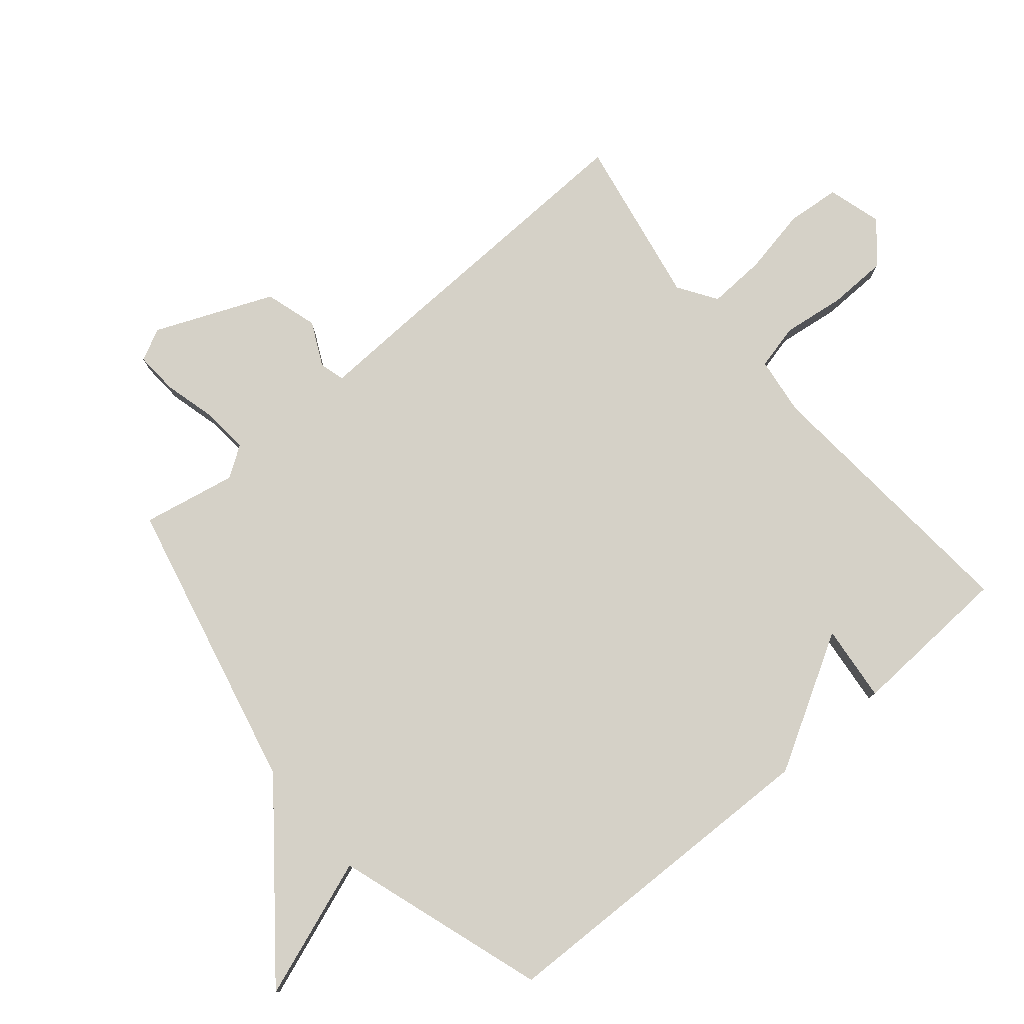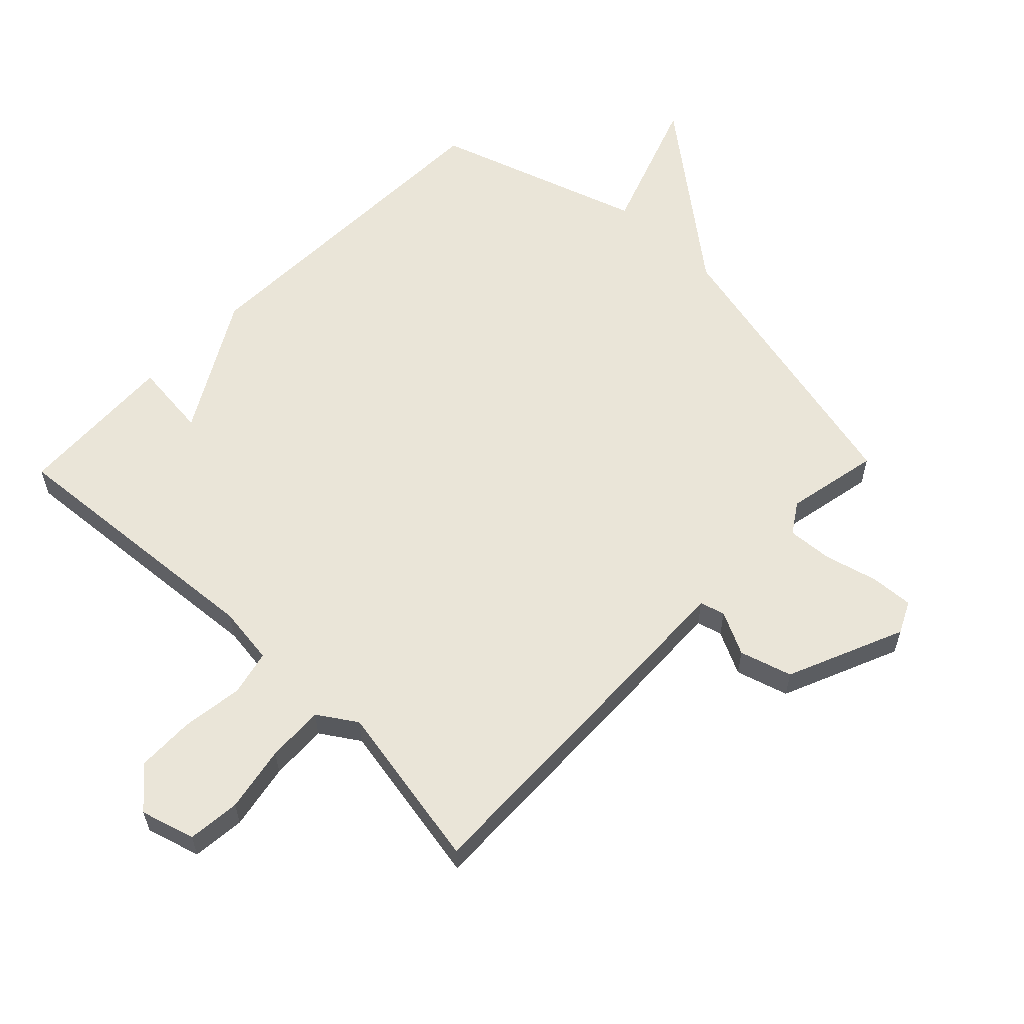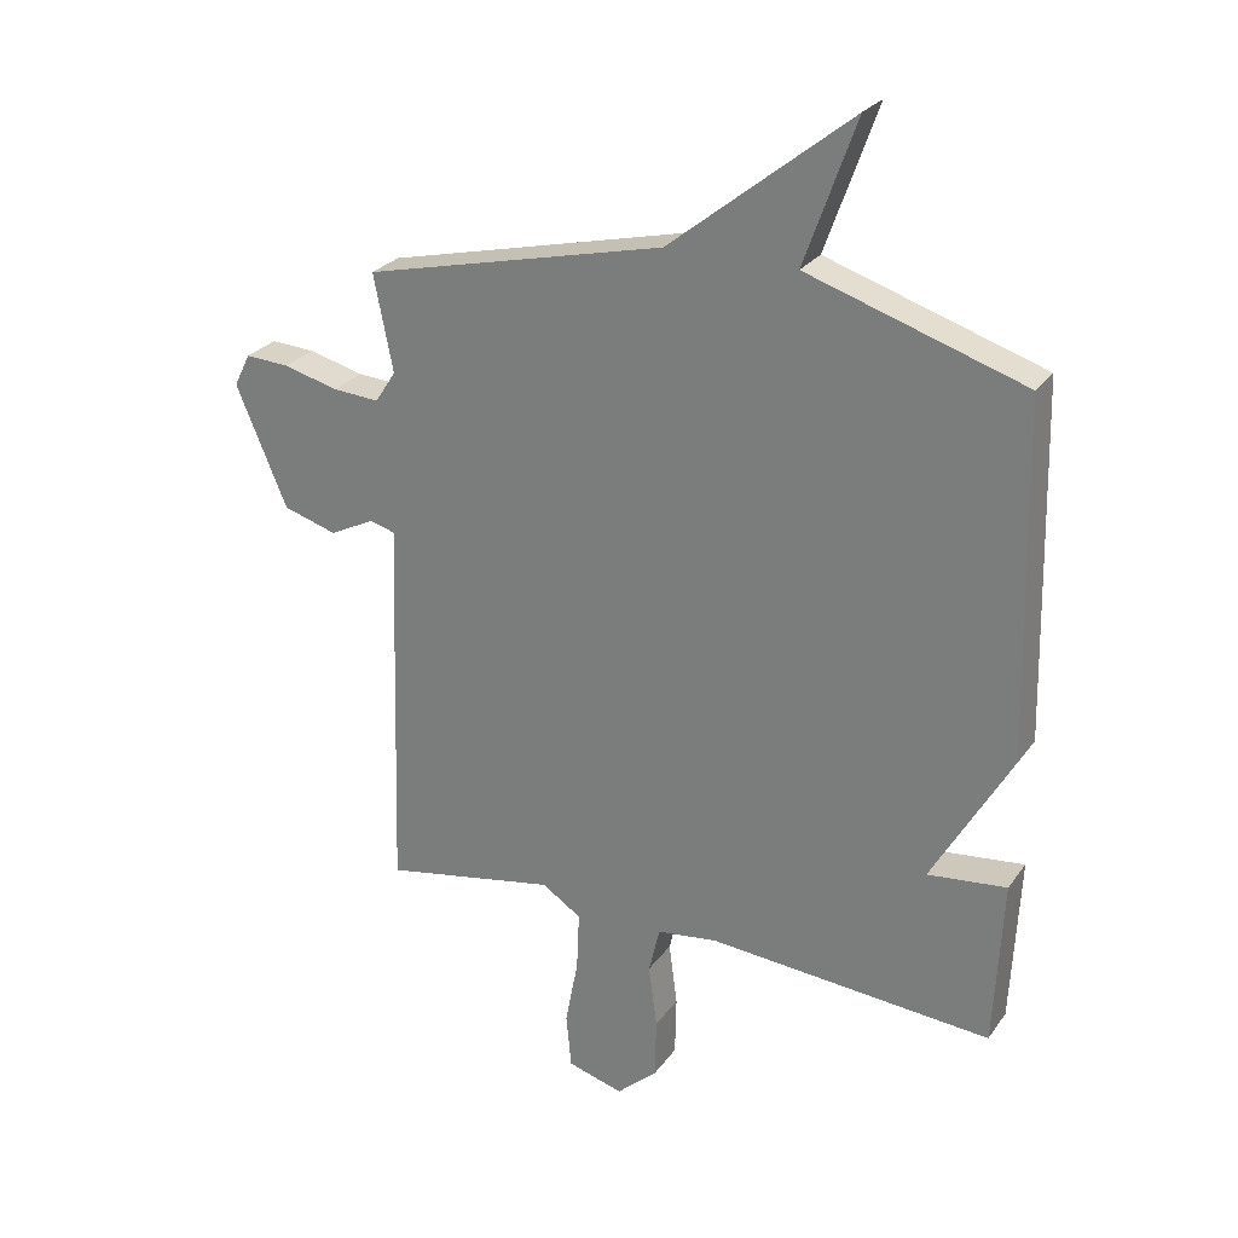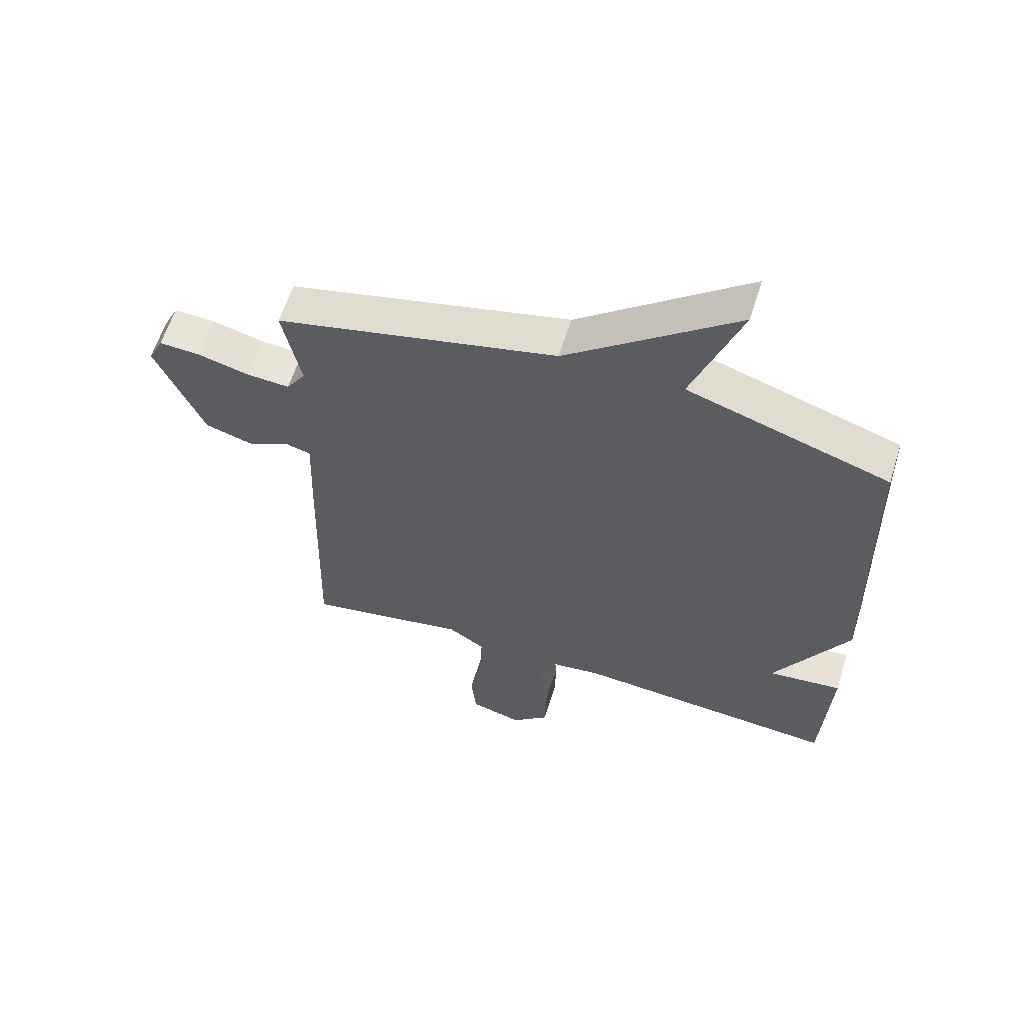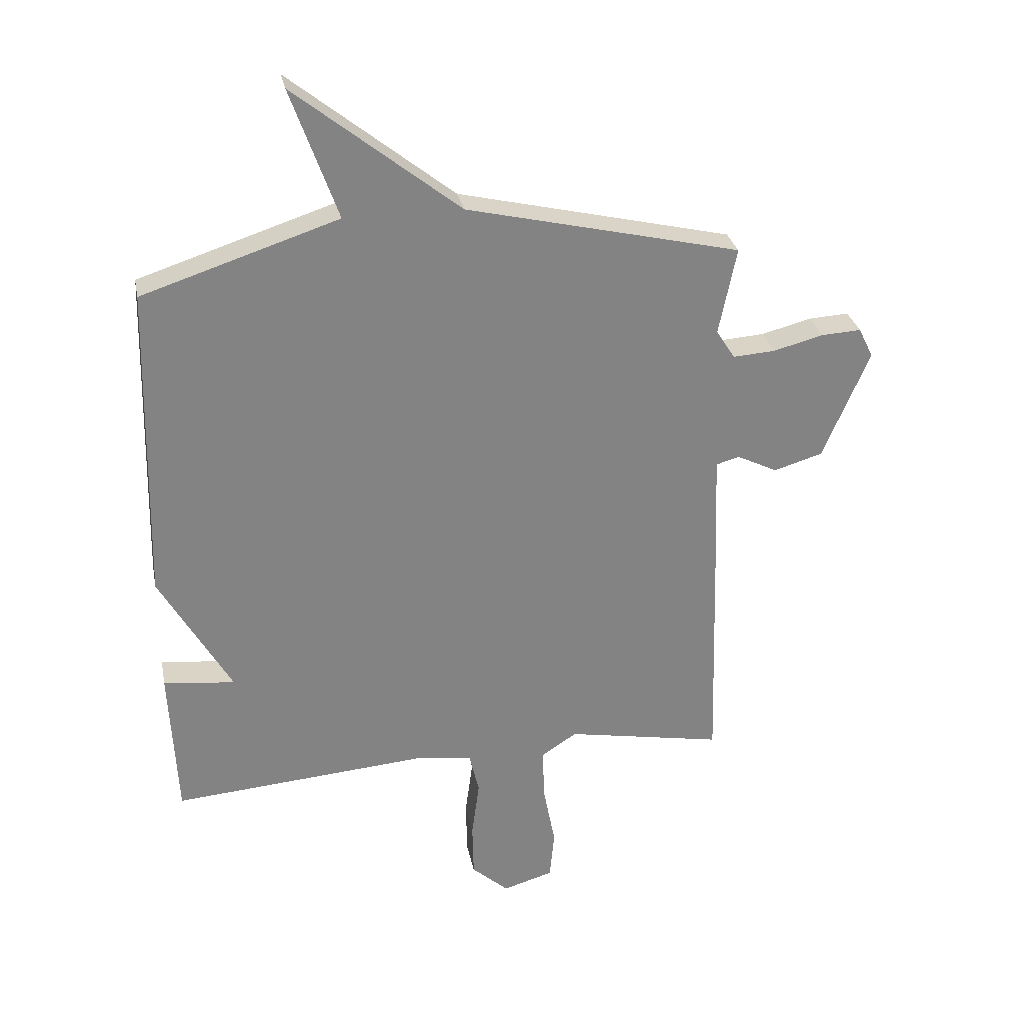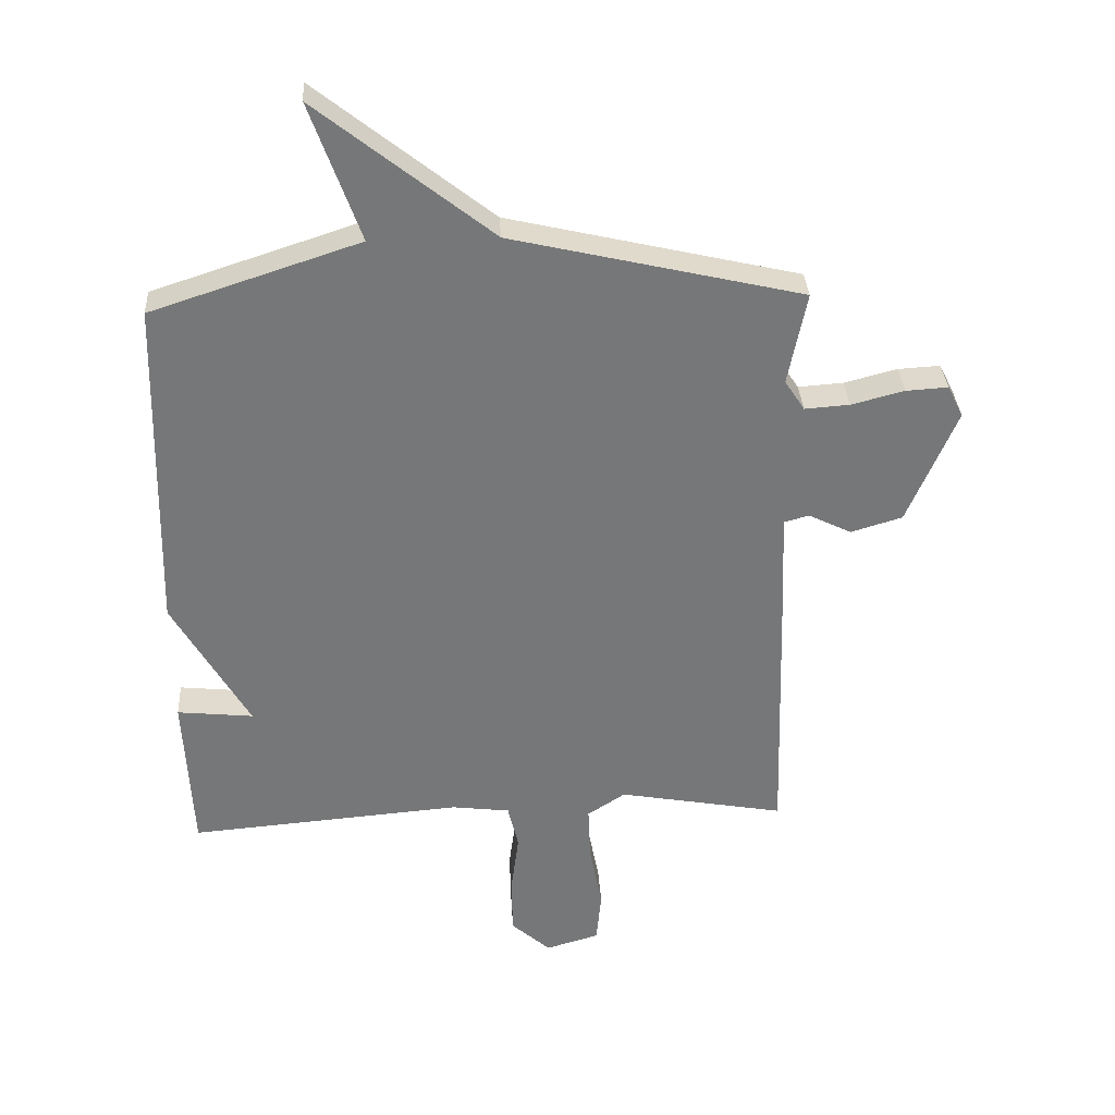
<metadata>
{"format":"obj","ext":"obj","renderer":"f3d","projection":"perspective","resolution":1024,"background":"white","views":[{"elev":79.1,"azim":49.8,"up":"+Y"},{"elev":59.1,"azim":-135.9,"up":"+Y"},{"elev":26.2,"azim":27.6,"up":"+Z"},{"elev":60.7,"azim":17.4,"up":"+Z"},{"elev":29.4,"azim":168.9,"up":"+Z"},{"elev":33.2,"azim":176.6,"up":"+Z"}]}
</metadata>
<code>
v -0.5 0.07 0.5
v -0.034 0.07 0.609
v 0.246 0.07 0.831
v 0.166 0.07 0.609
v 0.5 0.07 0.5
v 0.513 0.07 -0.042
v 0.391 0.07 -0.255
v 0.513 0.07 -0.242
v 0.5 0.07 -0.5
v 0.061 0.07 -0.465
v -0.032 0.07 -0.477
v -0.049 0.07 -0.549
v -0.036 0.07 -0.647
v -0.038 0.07 -0.74
v -0.101 0.07 -0.796
v -0.187 0.07 -0.771
v -0.195 0.07 -0.687
v -0.175 0.07 -0.582
v -0.171 0.07 -0.491
v -0.232 0.07 -0.451
v -0.5 0.07 -0.5
v -0.487 0.07 -0.065
v -0.481 0.07 0.094
v -0.521 0.07 0.105
v -0.59 0.07 0.071
v -0.673 0.07 0.096
v -0.752 0.07 0.282
v -0.727 0.07 0.333
v -0.659 0.07 0.329
v -0.574 0.07 0.307
v -0.502 0.07 0.302
v -0.47 0.07 0.351
v -0.5 0 0.5
v -0.034 0 0.609
v 0.246 0 0.831
v 0.166 0 0.609
v 0.5 0 0.5
v 0.513 0 -0.042
v 0.391 0 -0.255
v 0.513 0 -0.242
v 0.5 0 -0.5
v 0.061 0 -0.465
v -0.032 0 -0.477
v -0.049 0 -0.549
v -0.036 0 -0.647
v -0.038 0 -0.74
v -0.101 0 -0.796
v -0.187 0 -0.771
v -0.195 0 -0.687
v -0.175 0 -0.582
v -0.171 0 -0.491
v -0.232 0 -0.451
v -0.5 0 -0.5
v -0.487 0 -0.065
v -0.481 0 0.094
v -0.521 0 0.105
v -0.59 0 0.071
v -0.673 0 0.096
v -0.752 0 0.282
v -0.727 0 0.333
v -0.659 0 0.329
v -0.574 0 0.307
v -0.502 0 0.302
v -0.47 0 0.351
f 28 29 30
f 27 28 30
f 26 27 30
f 25 26 30
f 24 25 30
f 23 24 30 31
f 20 21 22 23
f 23 31 32
f 20 23 32
f 19 20 32
f 16 17 18
f 15 16 18
f 14 15 18
f 13 14 18
f 12 13 18
f 11 12 18 19
f 32 1 2
f 19 32 2
f 11 19 2
f 10 11 2
f 7 8 9 10
f 7 10 2
f 6 7 2
f 5 6 2
f 4 5 2
f 2 3 4
f 62 61 60
f 62 60 59
f 62 59 58
f 62 58 57
f 62 57 56
f 63 62 56 55
f 55 54 53 52
f 64 63 55
f 64 55 52
f 64 52 51
f 50 49 48
f 50 48 47
f 50 47 46
f 50 46 45
f 50 45 44
f 51 50 44 43
f 34 33 64
f 34 64 51
f 34 51 43
f 34 43 42
f 42 41 40 39
f 34 42 39
f 34 39 38
f 34 38 37
f 34 37 36
f 36 35 34
f 1 33 34 2
f 2 34 35 3
f 3 35 36 4
f 4 36 37 5
f 5 37 38 6
f 6 38 39 7
f 7 39 40 8
f 8 40 41 9
f 9 41 42 10
f 10 42 43 11
f 11 43 44 12
f 12 44 45 13
f 13 45 46 14
f 14 46 47 15
f 15 47 48 16
f 16 48 49 17
f 17 49 50 18
f 18 50 51 19
f 19 51 52 20
f 20 52 53 21
f 21 53 54 22
f 22 54 55 23
f 23 55 56 24
f 24 56 57 25
f 25 57 58 26
f 26 58 59 27
f 27 59 60 28
f 28 60 61 29
f 29 61 62 30
f 30 62 63 31
f 31 63 64 32
f 32 64 33 1

</code>
